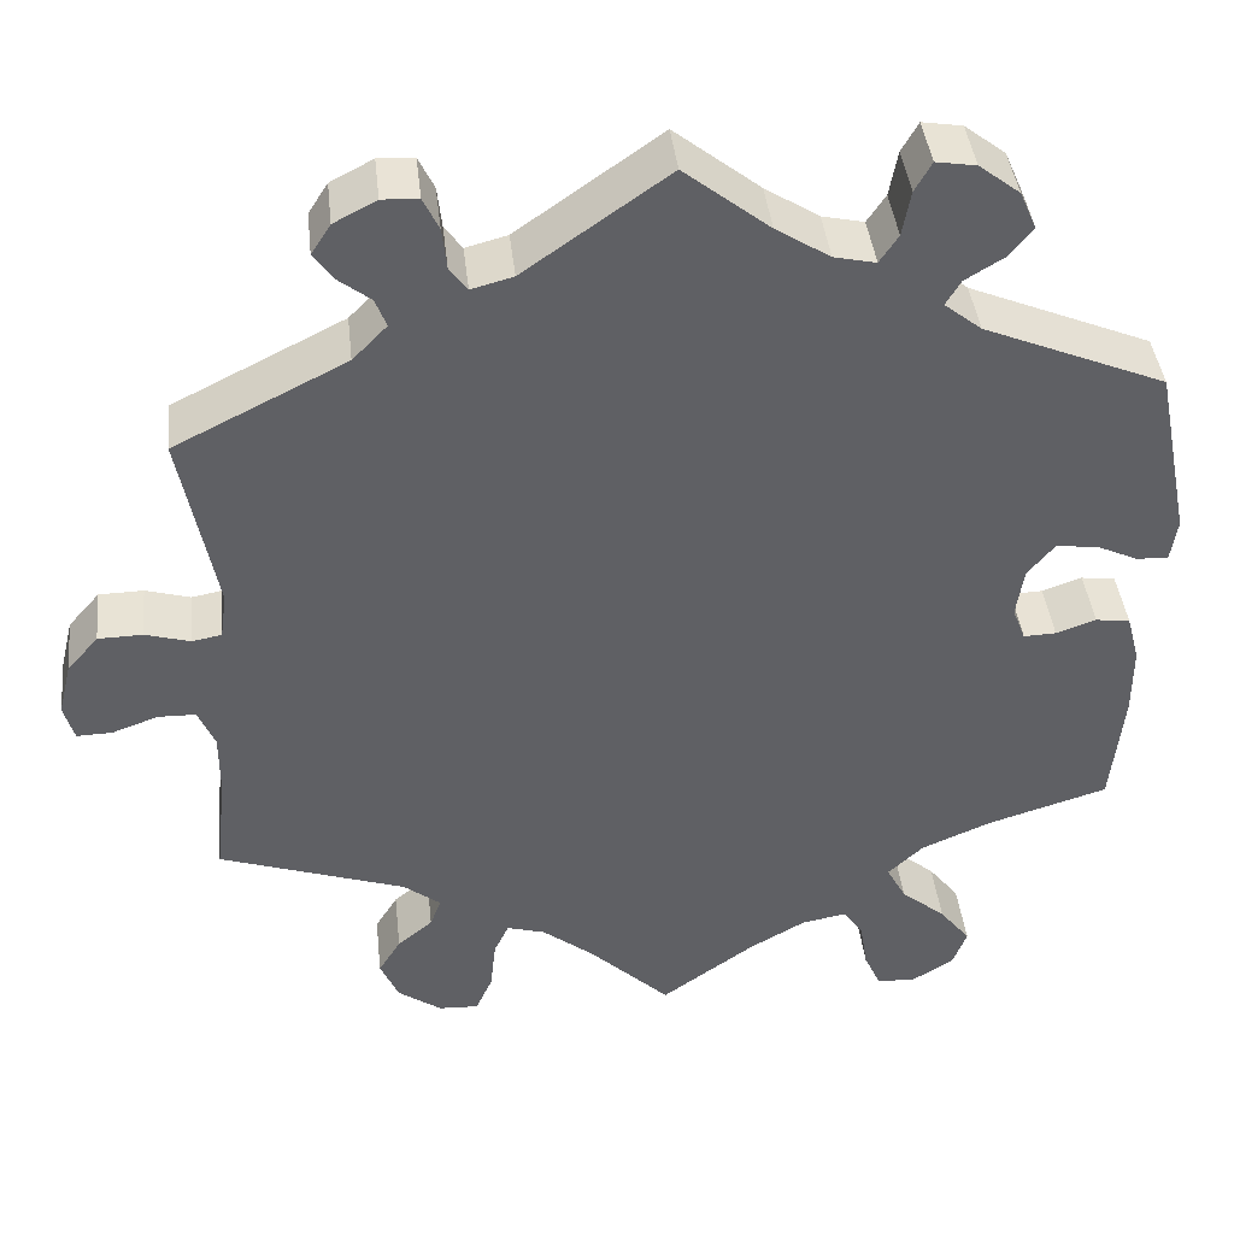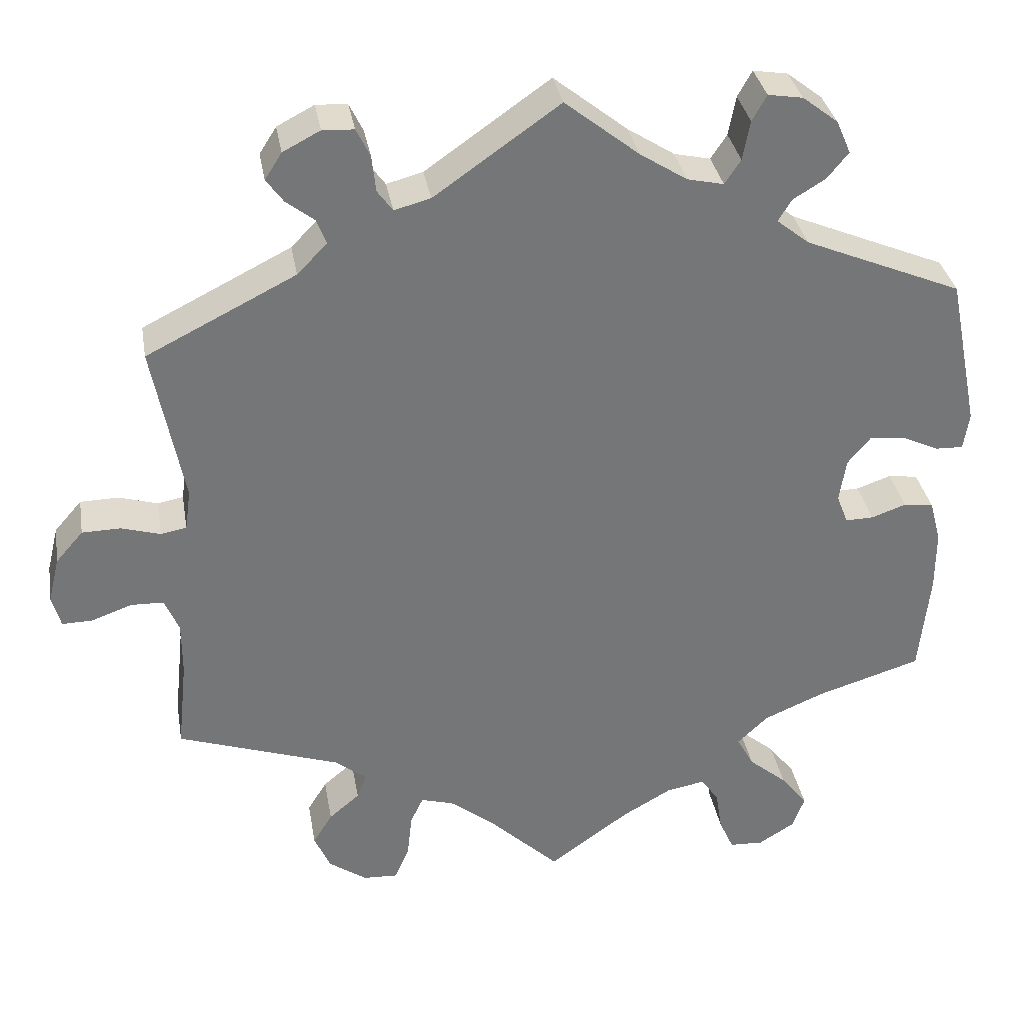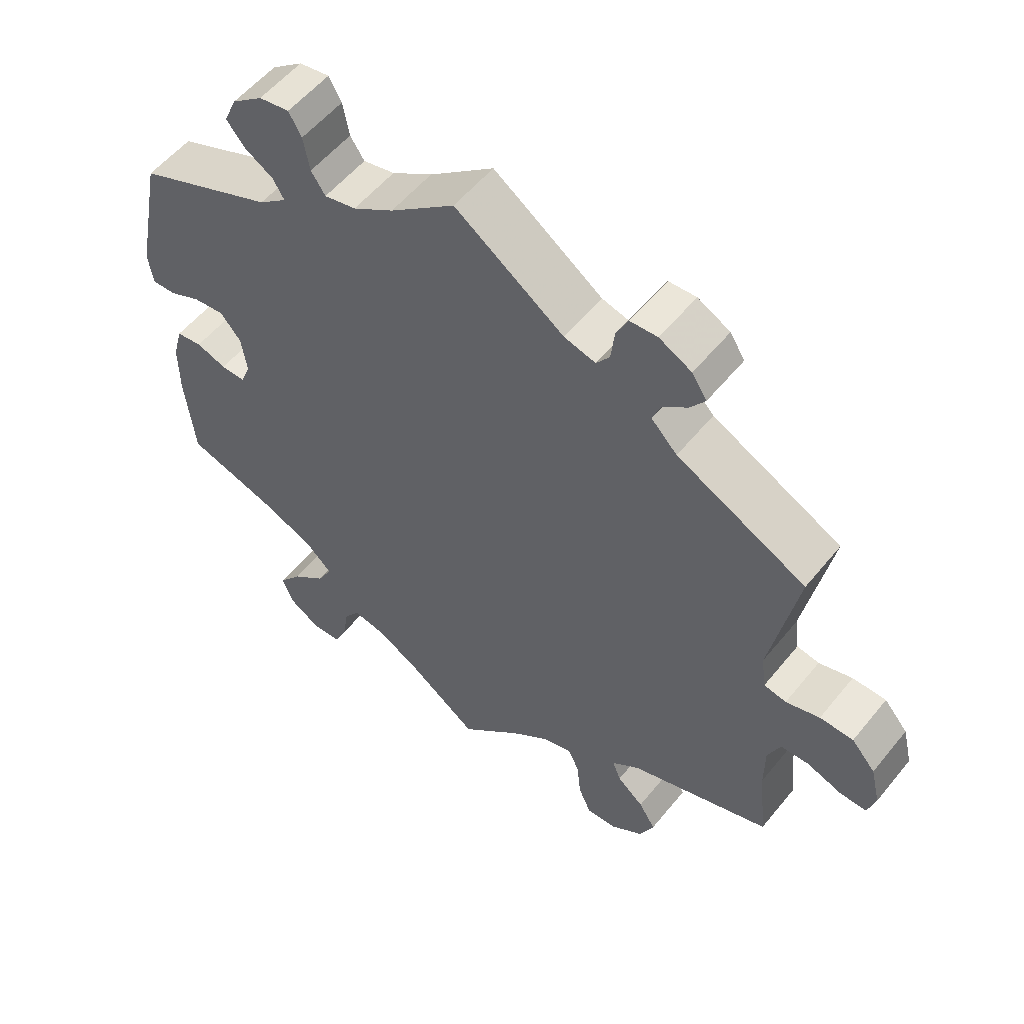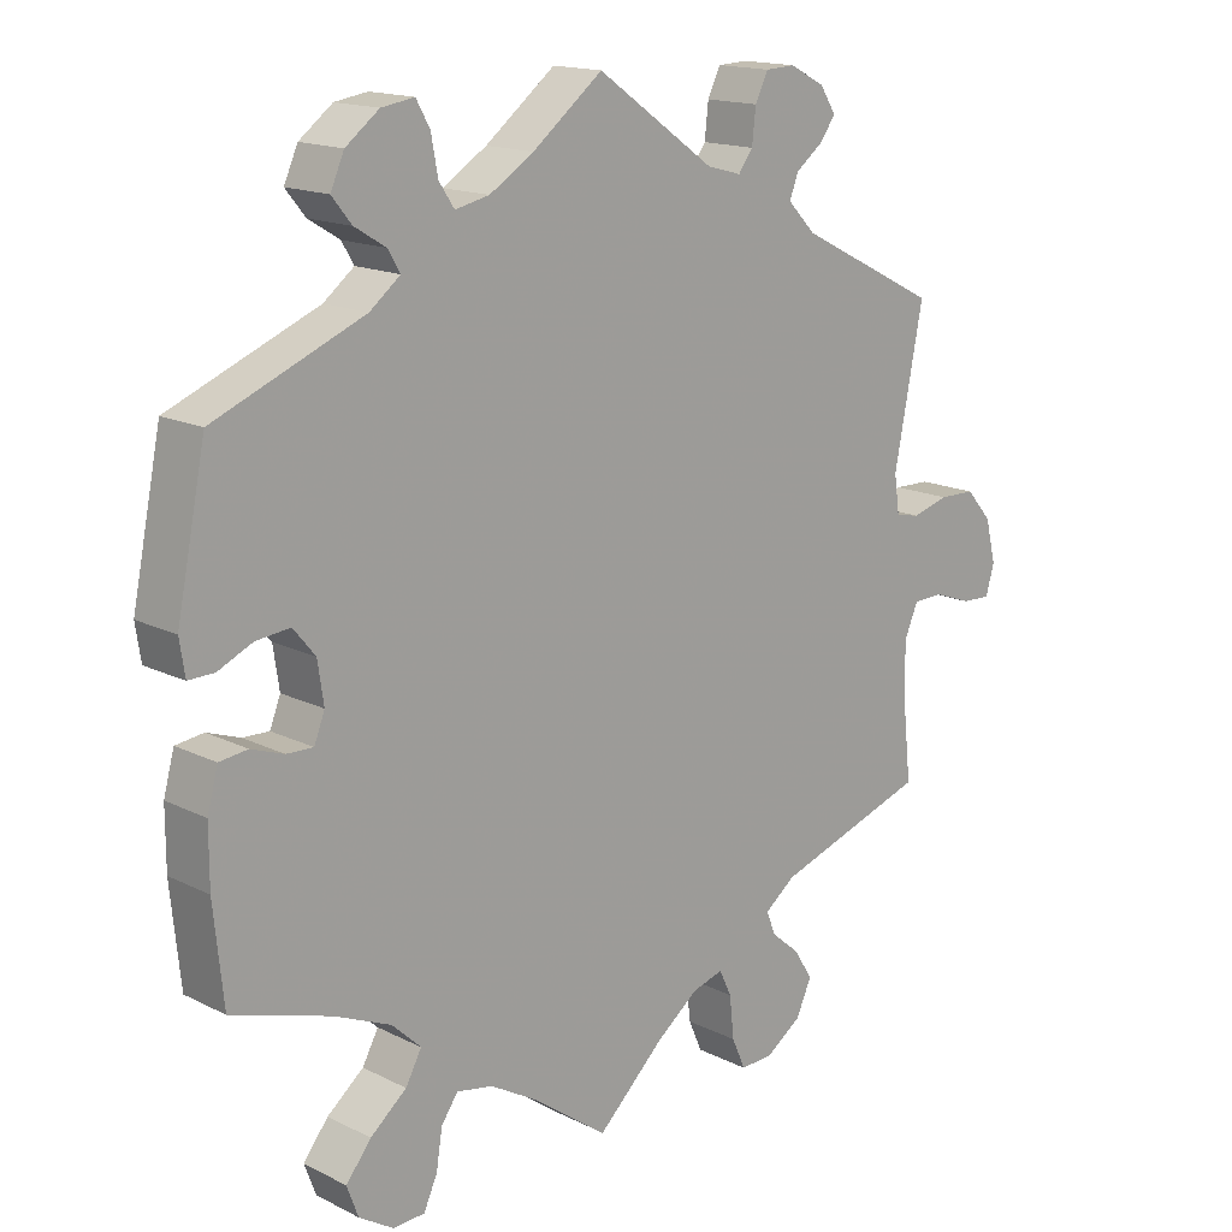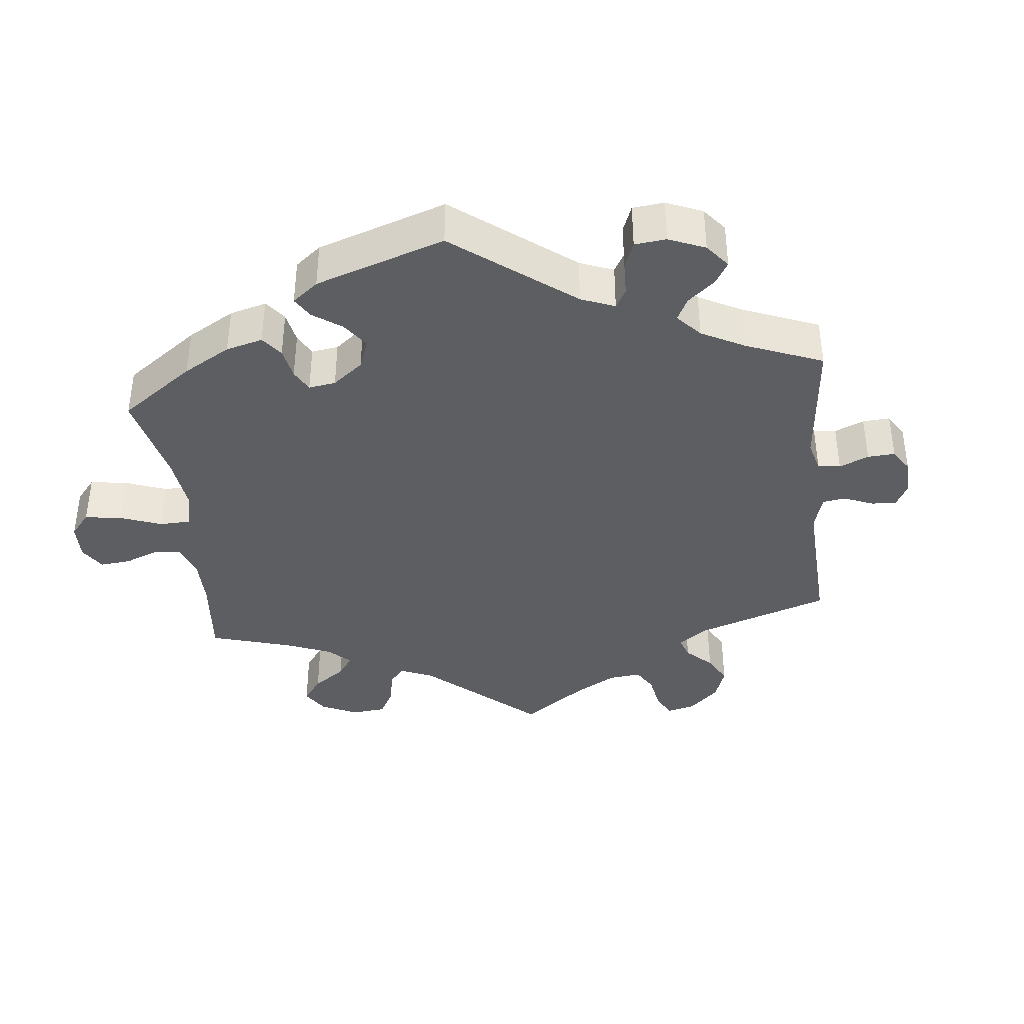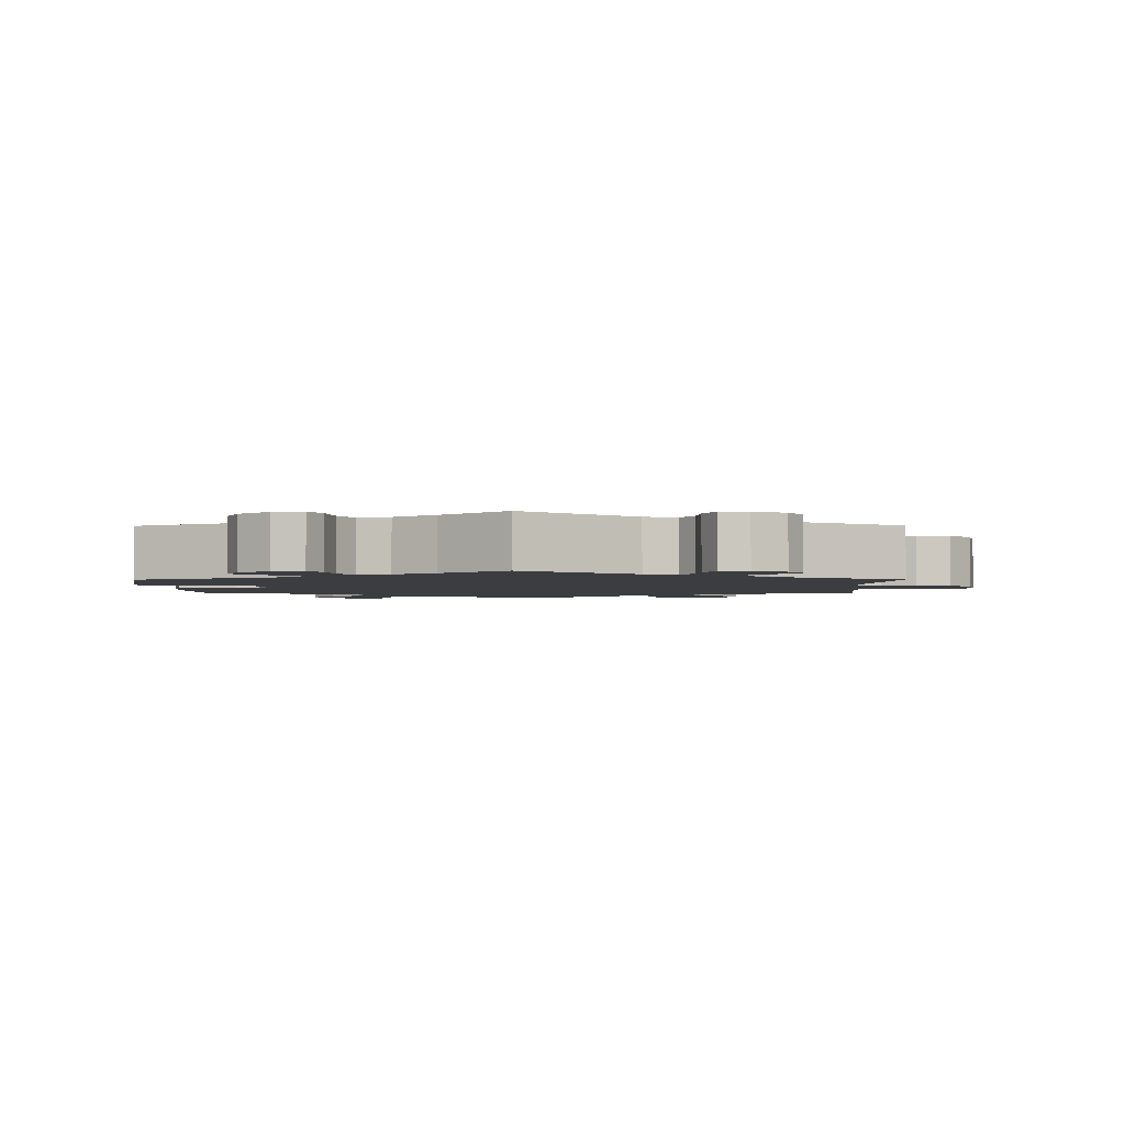
<metadata>
{"format":"obj","ext":"obj","renderer":"f3d","projection":"perspective","resolution":1024,"background":"white","views":[{"elev":41.5,"azim":173.7,"up":"+Z"},{"elev":33.7,"azim":170.3,"up":"+Z"},{"elev":55.4,"azim":38.4,"up":"+Z"},{"elev":15.7,"azim":-43.8,"up":"+Z"},{"elev":-38.4,"azim":-53.9,"up":"+Y"},{"elev":-2.5,"azim":0.5,"up":"+Y"}]}
</metadata>
<code>
v -0.1 0.07 -0.506
v -0.161 0.07 -0.471
v -0.209 0.07 -0.462
v -0.231 0.07 -0.494
v -0.239 0.07 -0.545
v -0.257 0.07 -0.585
v -0.299 0.07 -0.587
v -0.344 0.07 -0.559
v -0.359 0.07 -0.518
v -0.326 0.07 -0.476
v -0.278 0.07 -0.436
v -0.257 0.07 -0.397
v -0.295 0.07 -0.361
v -0.37 0.07 -0.329
v -0.5 0.07 -0.289
v -0.513 0.07 -0.162
v -0.513 0.07 -0.085
v -0.499 0.07 -0.033
v -0.462 0.07 -0.028
v -0.419 0.07 -0.043
v -0.384 0.07 -0.044
v -0.37 0.07 -0.008
v -0.378 0.07 0.046
v -0.407 0.07 0.081
v -0.452 0.07 0.076
v -0.497 0.07 0.055
v -0.531 0.07 0.054
v -0.538 0.07 0.1
v -0.5 0.07 0.289
v -0.304 0.07 0.371
v -0.264 0.07 0.403
v -0.28 0.07 0.43
v -0.321 0.07 0.455
v -0.347 0.07 0.487
v -0.329 0.07 0.528
v -0.285 0.07 0.562
v -0.242 0.07 0.569
v -0.224 0.07 0.537
v -0.215 0.07 0.488
v -0.195 0.07 0.458
v -0.15 0.07 0.468
v -0.092 0.07 0.505
v 0 0.07 0.578
v 0.155 0.07 0.469
v 0.2 0.07 0.457
v 0.219 0.07 0.483
v 0.224 0.07 0.528
v 0.241 0.07 0.563
v 0.28 0.07 0.565
v 0.326 0.07 0.541
v 0.347 0.07 0.508
v 0.326 0.07 0.479
v 0.291 0.07 0.452
v 0.279 0.07 0.421
v 0.316 0.07 0.383
v 0.501 0.07 0.29
v 0.463 0.07 0.092
v 0.47 0.07 0.042
v 0.502 0.07 0.036
v 0.55 0.07 0.05
v 0.598 0.07 0.049
v 0.632 0.07 0.01
v 0.646 0.07 -0.047
v 0.635 0.07 -0.086
v 0.597 0.07 -0.085
v 0.547 0.07 -0.067
v 0.507 0.07 -0.068
v 0.489 0.07 -0.11
v 0.489 0.07 -0.176
v 0.501 0.07 -0.289
v 0.3 0.07 -0.357
v 0.26 0.07 -0.388
v 0.272 0.07 -0.419
v 0.31 0.07 -0.451
v 0.334 0.07 -0.49
v 0.314 0.07 -0.535
v 0.267 0.07 -0.568
v 0.224 0.07 -0.57
v 0.206 0.07 -0.529
v 0.2 0.07 -0.473
v 0.184 0.07 -0.439
v 0.143 0.07 -0.451
v 0.088 0.07 -0.494
v 0 0.07 -0.578
v -0.1 0 -0.506
v -0.161 0 -0.471
v -0.209 0 -0.462
v -0.231 0 -0.494
v -0.239 0 -0.545
v -0.257 0 -0.585
v -0.299 0 -0.587
v -0.344 0 -0.559
v -0.359 0 -0.518
v -0.326 0 -0.476
v -0.278 0 -0.436
v -0.257 0 -0.397
v -0.295 0 -0.361
v -0.37 0 -0.329
v -0.5 0 -0.289
v -0.513 0 -0.162
v -0.513 0 -0.085
v -0.499 0 -0.033
v -0.462 0 -0.028
v -0.419 0 -0.043
v -0.384 0 -0.044
v -0.37 0 -0.008
v -0.378 0 0.046
v -0.407 0 0.081
v -0.452 0 0.076
v -0.497 0 0.055
v -0.531 0 0.054
v -0.538 0 0.1
v -0.5 0 0.289
v -0.304 0 0.371
v -0.264 0 0.403
v -0.28 0 0.43
v -0.321 0 0.455
v -0.347 0 0.487
v -0.329 0 0.528
v -0.285 0 0.562
v -0.242 0 0.569
v -0.224 0 0.537
v -0.215 0 0.488
v -0.195 0 0.458
v -0.15 0 0.468
v -0.092 0 0.505
v 0 0 0.578
v 0.155 0 0.469
v 0.2 0 0.457
v 0.219 0 0.483
v 0.224 0 0.528
v 0.241 0 0.563
v 0.28 0 0.565
v 0.326 0 0.541
v 0.347 0 0.508
v 0.326 0 0.479
v 0.291 0 0.452
v 0.279 0 0.421
v 0.316 0 0.383
v 0.501 0 0.29
v 0.463 0 0.092
v 0.47 0 0.042
v 0.502 0 0.036
v 0.55 0 0.05
v 0.598 0 0.049
v 0.632 0 0.01
v 0.646 0 -0.047
v 0.635 0 -0.086
v 0.597 0 -0.085
v 0.547 0 -0.067
v 0.507 0 -0.068
v 0.489 0 -0.11
v 0.489 0 -0.176
v 0.501 0 -0.289
v 0.3 0 -0.357
v 0.26 0 -0.388
v 0.272 0 -0.419
v 0.31 0 -0.451
v 0.334 0 -0.49
v 0.314 0 -0.535
v 0.267 0 -0.568
v 0.224 0 -0.57
v 0.206 0 -0.529
v 0.2 0 -0.473
v 0.184 0 -0.439
v 0.143 0 -0.451
v 0.088 0 -0.494
v 0 0 -0.578
f 83 84 1
f 82 83 1 2
f 81 82 2 3
f 77 78 79 80
f 77 80 81
f 76 77 81
f 73 74 75 76
f 72 73 76 81
f 71 72 81 3
f 69 70 71 3
f 63 64 65 66
f 63 66 67
f 62 63 67
f 59 60 61 62
f 58 59 62 67
f 55 56 57
f 54 55 57 58
f 50 51 52 53
f 48 49 50 53
f 46 47 48 53
f 45 46 53 54
f 44 45 54 58
f 42 43 44 58
f 36 37 38 39
f 36 39 40
f 35 36 40
f 32 33 34 35
f 31 32 35 40
f 30 31 40 41
f 28 29 30
f 25 26 27 28
f 24 25 28 30
f 23 24 30 41
f 17 18 19 20
f 17 20 21
f 14 15 16 17
f 13 14 17 21
f 12 13 21 22
f 8 9 10 11
f 8 11 12
f 7 8 12
f 4 5 6 7
f 3 4 7 12
f 68 69 3 12
f 42 58 67 68
f 23 41 42 68
f 12 22 23 68
f 85 168 167
f 86 85 167 166
f 87 86 166 165
f 164 163 162 161
f 165 164 161
f 165 161 160
f 160 159 158 157
f 165 160 157 156
f 87 165 156 155
f 87 155 154 153
f 150 149 148 147
f 151 150 147
f 151 147 146
f 146 145 144 143
f 151 146 143 142
f 141 140 139
f 142 141 139 138
f 137 136 135 134
f 137 134 133 132
f 137 132 131 130
f 138 137 130 129
f 142 138 129 128
f 142 128 127 126
f 123 122 121 120
f 124 123 120
f 124 120 119
f 119 118 117 116
f 124 119 116 115
f 125 124 115 114
f 114 113 112
f 112 111 110 109
f 114 112 109 108
f 125 114 108 107
f 104 103 102 101
f 105 104 101
f 101 100 99 98
f 105 101 98 97
f 106 105 97 96
f 95 94 93 92
f 96 95 92
f 96 92 91
f 91 90 89 88
f 96 91 88 87
f 96 87 153 152
f 152 151 142 126
f 152 126 125 107
f 152 107 106 96
f 1 85 86 2
f 2 86 87 3
f 3 87 88 4
f 4 88 89 5
f 5 89 90 6
f 6 90 91 7
f 7 91 92 8
f 8 92 93 9
f 9 93 94 10
f 10 94 95 11
f 11 95 96 12
f 12 96 97 13
f 13 97 98 14
f 14 98 99 15
f 15 99 100 16
f 16 100 101 17
f 17 101 102 18
f 18 102 103 19
f 19 103 104 20
f 20 104 105 21
f 21 105 106 22
f 22 106 107 23
f 23 107 108 24
f 24 108 109 25
f 25 109 110 26
f 26 110 111 27
f 27 111 112 28
f 28 112 113 29
f 29 113 114 30
f 30 114 115 31
f 31 115 116 32
f 32 116 117 33
f 33 117 118 34
f 34 118 119 35
f 35 119 120 36
f 36 120 121 37
f 37 121 122 38
f 38 122 123 39
f 39 123 124 40
f 40 124 125 41
f 41 125 126 42
f 42 126 127 43
f 43 127 128 44
f 44 128 129 45
f 45 129 130 46
f 46 130 131 47
f 47 131 132 48
f 48 132 133 49
f 49 133 134 50
f 50 134 135 51
f 51 135 136 52
f 52 136 137 53
f 53 137 138 54
f 54 138 139 55
f 55 139 140 56
f 56 140 141 57
f 57 141 142 58
f 58 142 143 59
f 59 143 144 60
f 60 144 145 61
f 61 145 146 62
f 62 146 147 63
f 63 147 148 64
f 64 148 149 65
f 65 149 150 66
f 66 150 151 67
f 67 151 152 68
f 68 152 153 69
f 69 153 154 70
f 70 154 155 71
f 71 155 156 72
f 72 156 157 73
f 73 157 158 74
f 74 158 159 75
f 75 159 160 76
f 76 160 161 77
f 77 161 162 78
f 78 162 163 79
f 79 163 164 80
f 80 164 165 81
f 81 165 166 82
f 82 166 167 83
f 83 167 168 84
f 84 168 85 1

</code>
